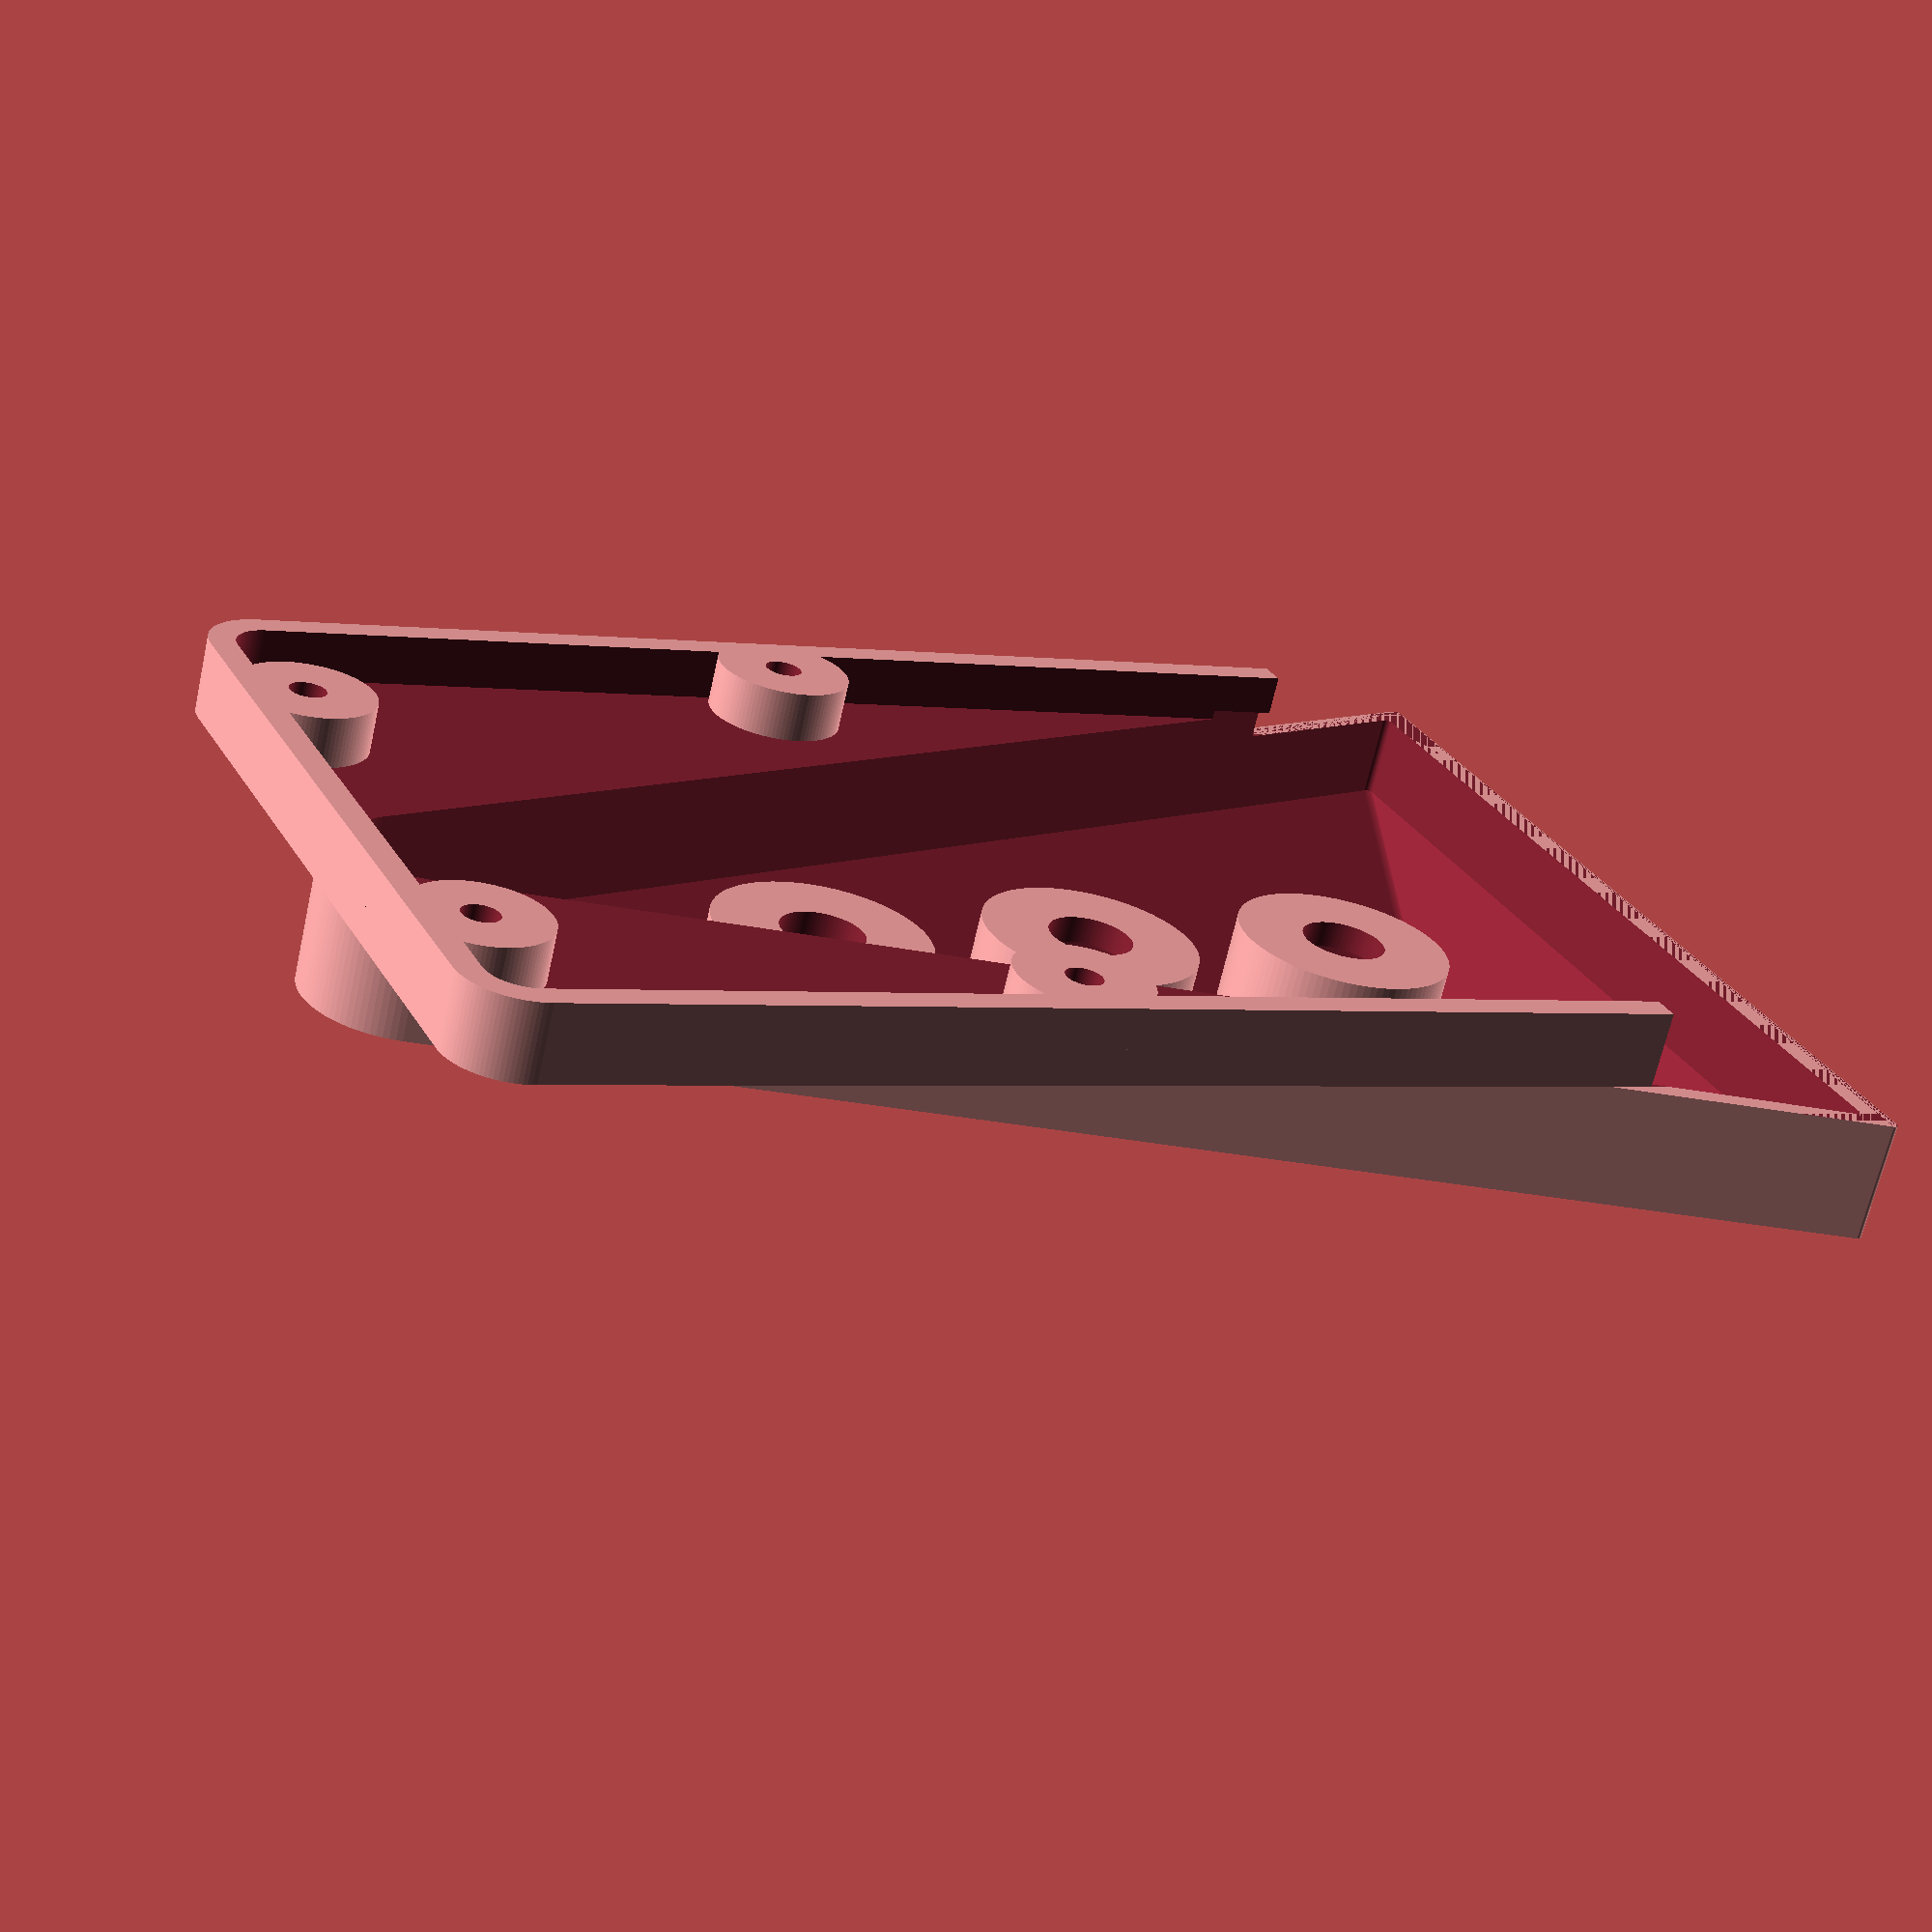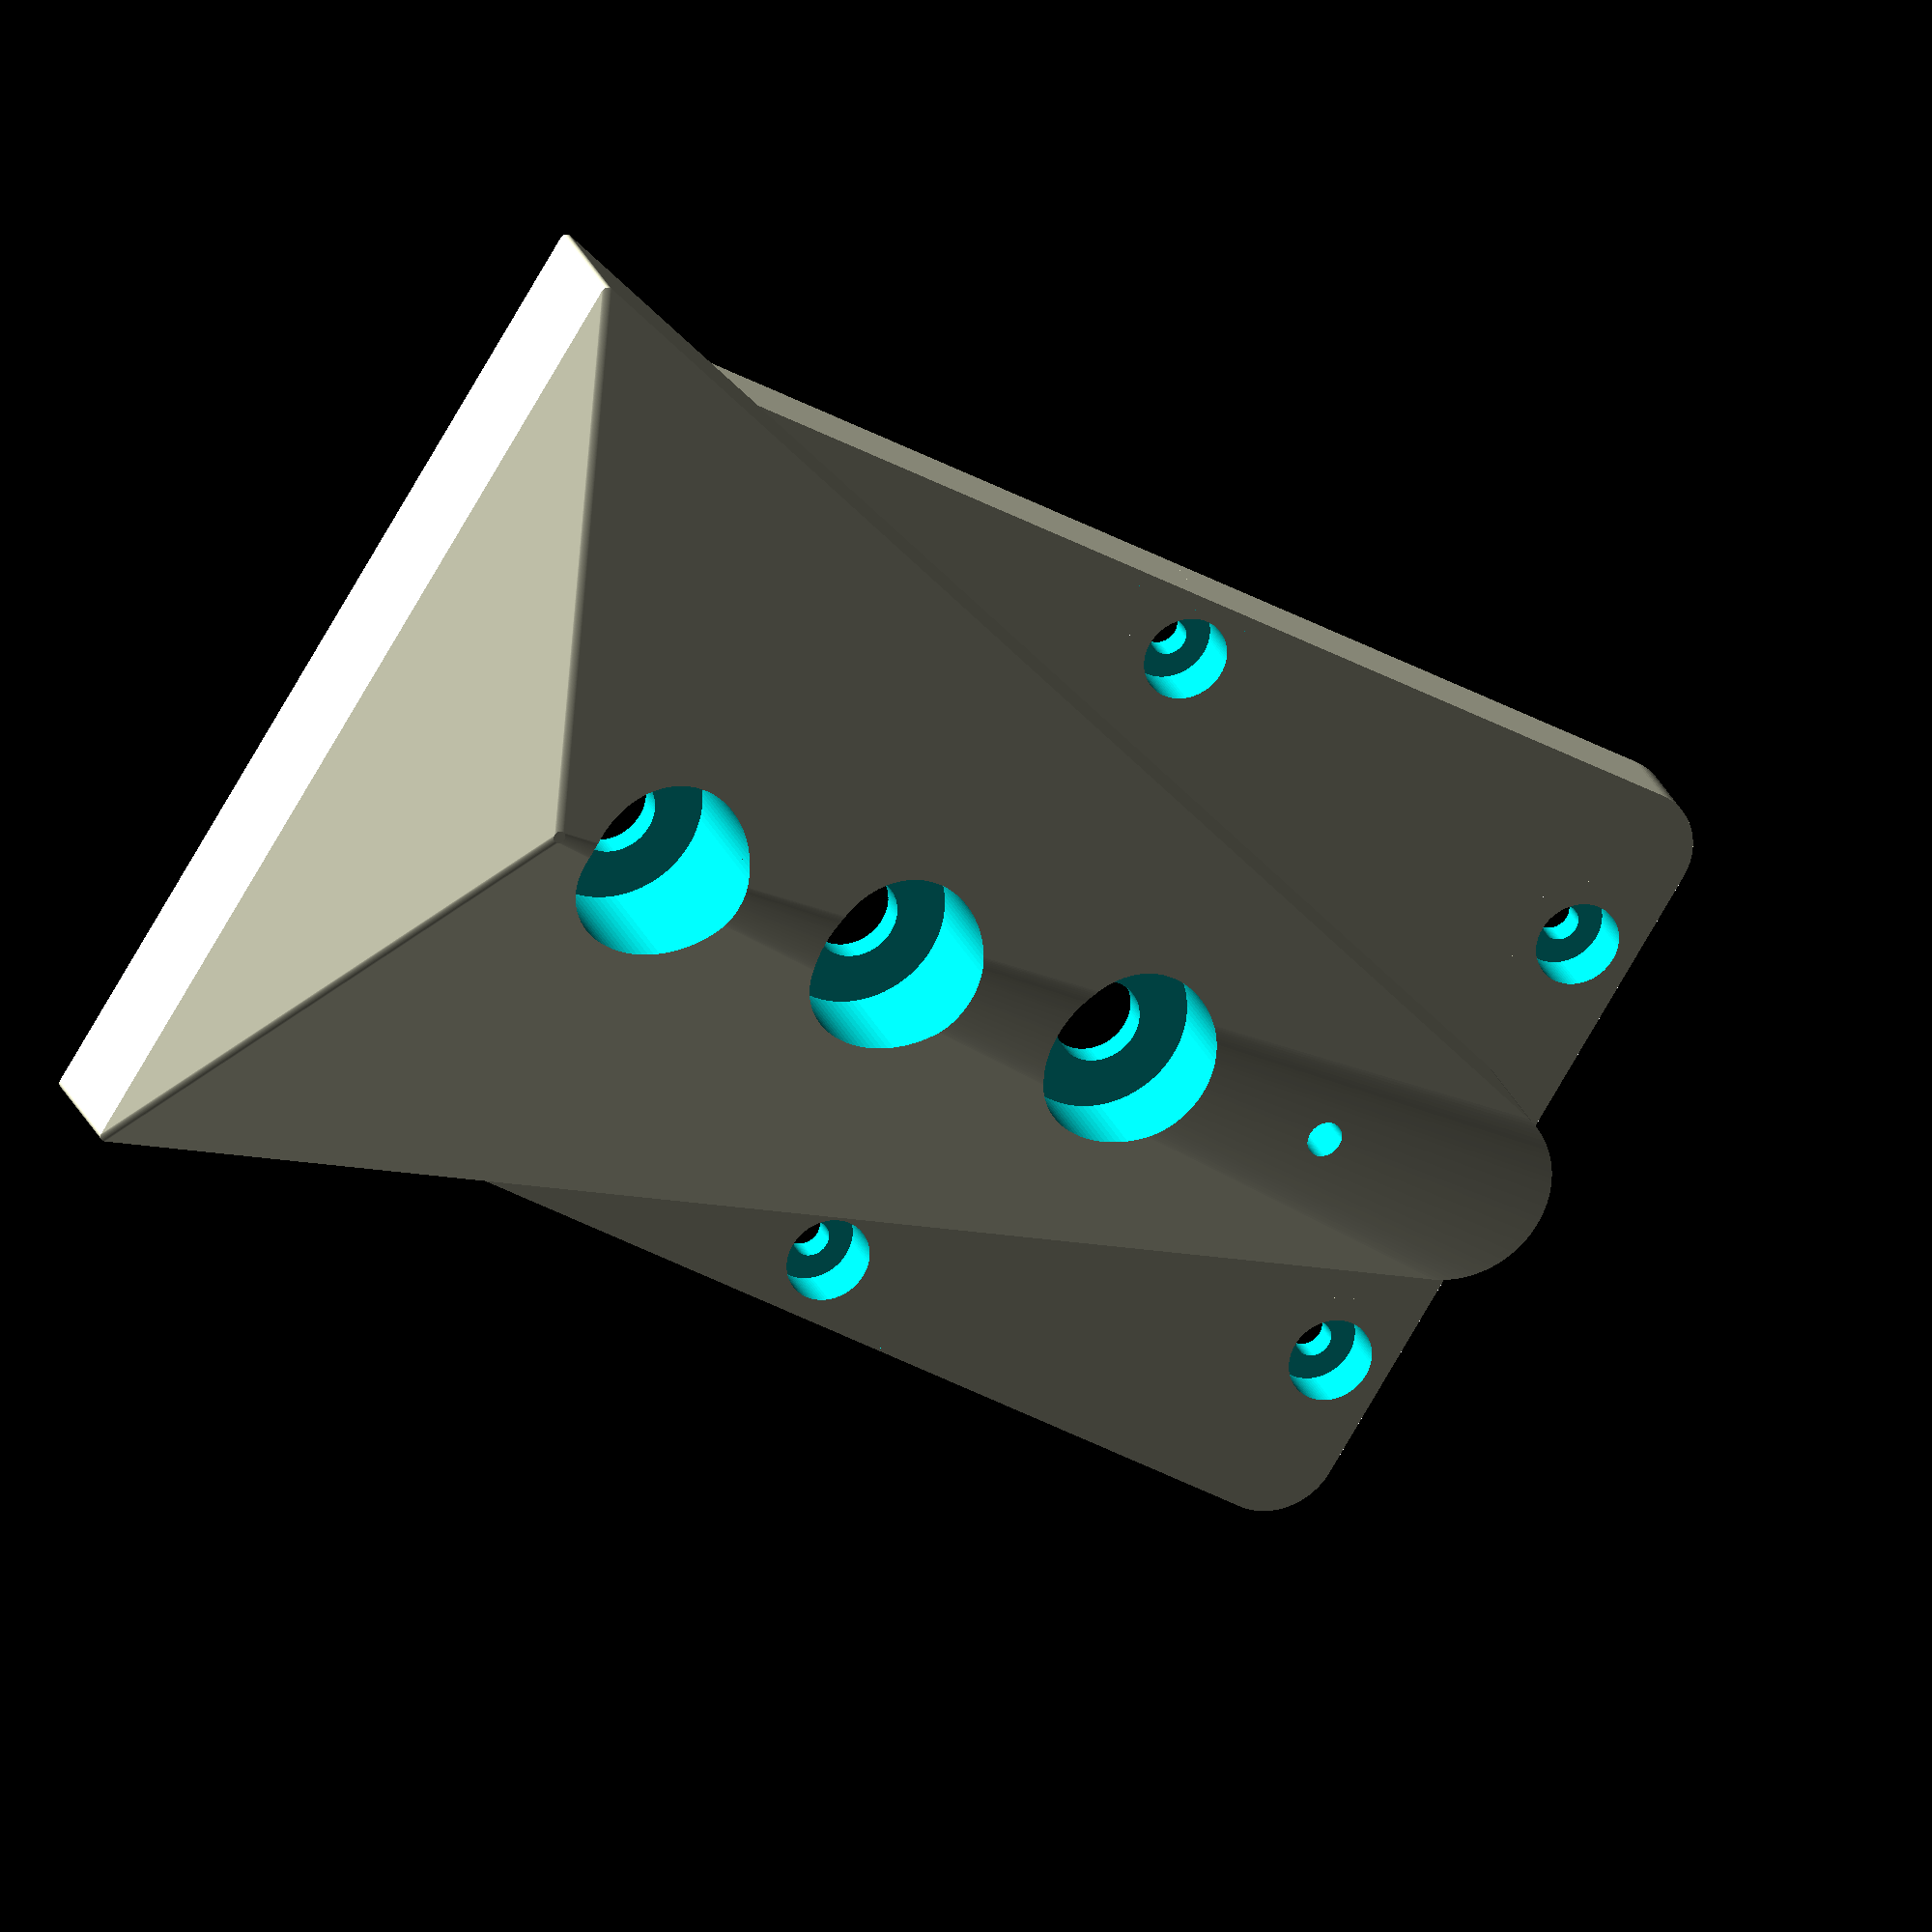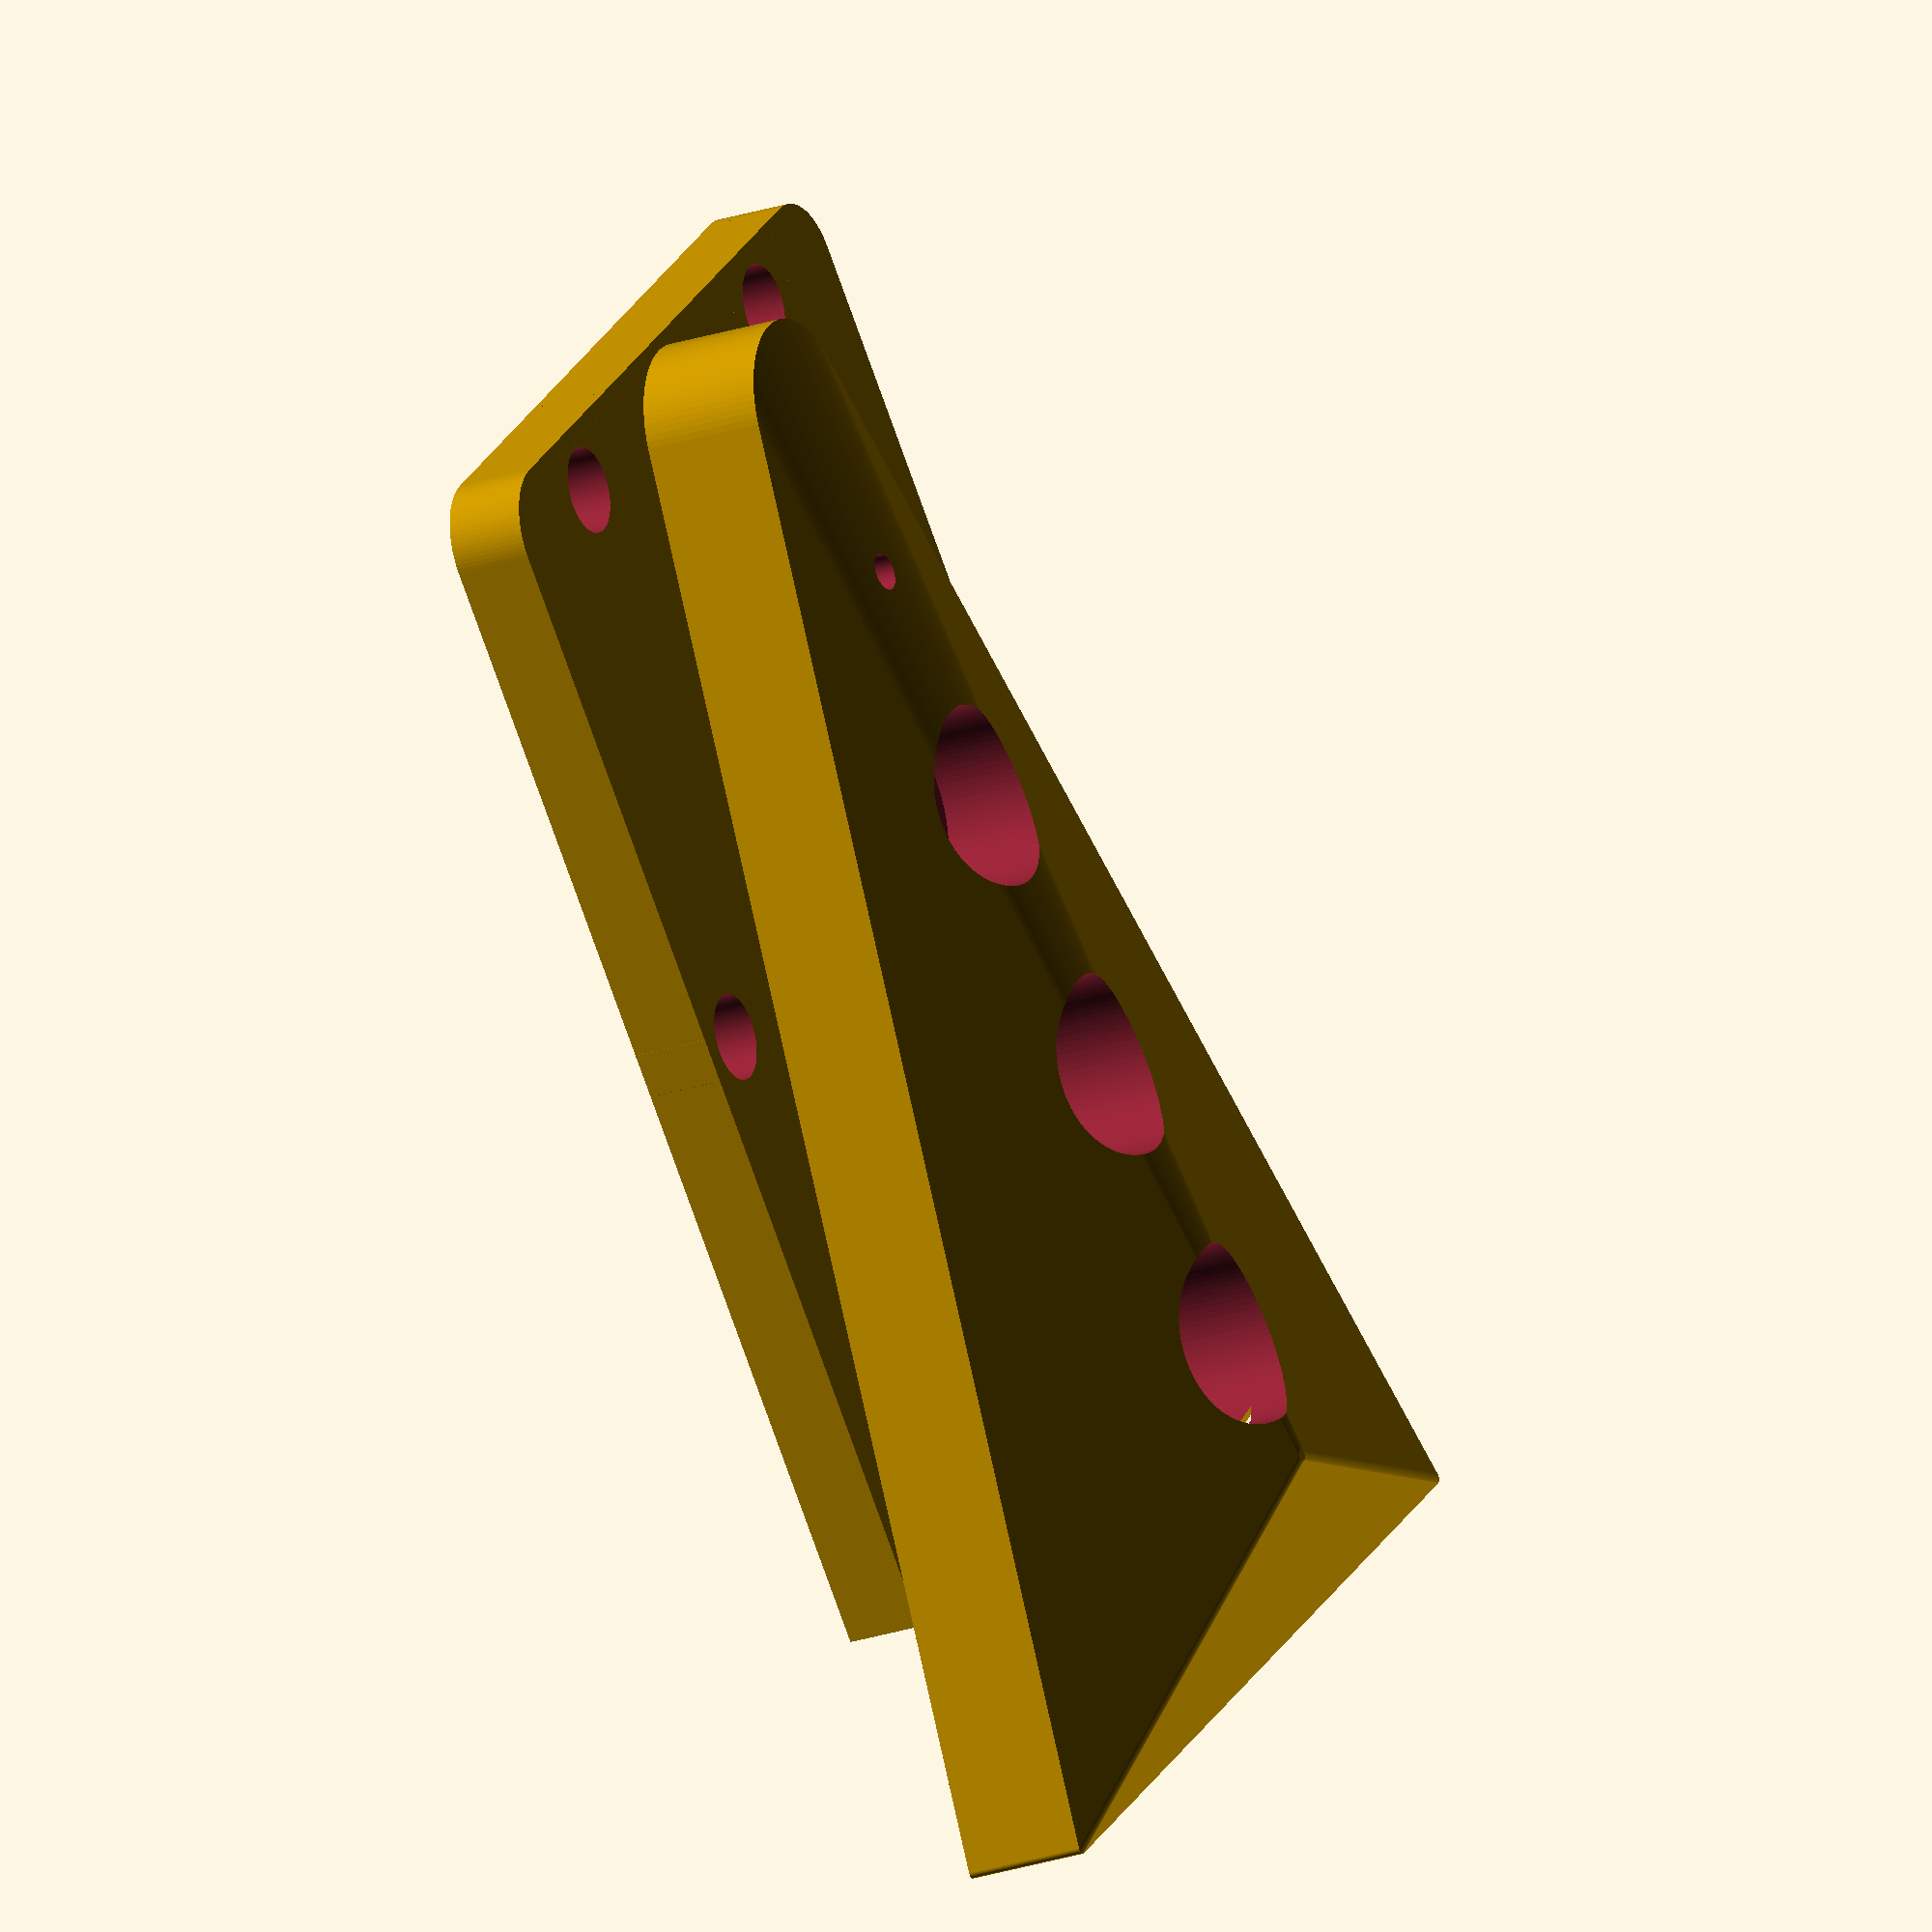
<openscad>
$fn=100;

def_h=6.3;
def_w=67.5;
def_l=109; // not precise, not really needed
def_r=5.5;
def_wall_size=2.2;

s_hole_1_x_off=14;
s_hole_1_y_off=5.2;
s_hole_2_x_off=5.2; //same
s_hole_2_y_off=49.5; //same

s_hole_internal_d=7; // for making holes in platform


front_l=109;
front_w=81;
front_h=10;
front_h_max=20;

// front panel
small_rad=8;
small_d=small_rad*2;
top_d=81;
big_rad=(front_h*front_h+(top_d*top_d/4))/front_h_max;
big_d=2*big_rad;

// front panel holes
f_ex_d=18;
f_in_d1=7;
f_in_d2=15;
f_h=12; // height of holes
f_off=24; // between holes centers offset
f_off_from_bottom=43;

power_in_d=3;
power_ex_d=9;
power_h=6;
power_off=23;

module round_cube(h=def_h, w=def_w, l=def_l, r=def_r) {
 translate([r,r,0]) { // move to center by one side
  linear_extrude(height=h) {
   hull() {
    circle(r);
    translate([0,l-2*r,0]) circle(r);
    translate([w-2*r,l-2*r,0]) circle(r);
    translate([w-2*r,0,0]) circle(r);
   } // hull
  } // extrude
 } // translate
} // module

module pl_1(h=def_h, w=def_w, l=def_l, r=def_r, off=def_wall_size) {
 int_r = r - off;
 int_w = w - 2*off;
 int_l = l - 2*off;
 difference() {
  round_cube(h,w,l,r);
  translate([off,off,-off])
  round_cube(w=int_w,l=int_l, r=int_r);
 }
}

module hole(in_d1=3, in_d2=7, ex_d=11, h=def_h, low_h=def_wall_size) { 
 difference() {
  cylinder(h=h, d=ex_d); // outside one
  translate([0,0,low_h]) cylinder(h=h, d=in_d2);
  translate([0,0,-3]) cylinder(h=h+5, d=in_d1);
 };
};

// presice size small hole
module small_hole() {
 hole(in_d1=3, in_d2=7, ex_d=11);
}

// cutting external hole radius
module cuted_hole(w=3*def_r,d=def_r,h=2*def_h) {
 difference() {
  small_hole(); 
  translate([-w/2,4,-2]) cube([w,d,h]);
 } // diff 
}

module pl_1_with_holes() {
 union() {
  // making holes in platform
  difference() {
   pl_1();
   translate([s_hole_1_x_off,s_hole_1_y_off,0]) // first clock wise
    cylinder(d=s_hole_internal_d,h=2*def_h);
   translate([def_w-s_hole_1_x_off,s_hole_1_y_off,0])
    cylinder(d=s_hole_internal_d,h=2*def_h);
   translate([s_hole_2_x_off,s_hole_2_y_off,0])
    cylinder(d=s_hole_internal_d,h=2*def_h);
   translate([def_w-s_hole_2_x_off,s_hole_2_y_off,0])
    cylinder(d=s_hole_internal_d,h=2*def_h);
  } // holes making in pl1

  // placing holes
  // bottom holes
  translate([s_hole_1_x_off,s_hole_1_y_off,0])
   rotate([0,0,180]) cuted_hole();
  translate([def_w-s_hole_1_x_off,s_hole_1_y_off,0])
   rotate([0,0,180]) cuted_hole();

// top small holes
  translate([s_hole_2_x_off,s_hole_2_y_off,0])
   rotate([0,0,90]) cuted_hole();
  translate([def_w-s_hole_2_x_off,s_hole_2_y_off,0])
   rotate([0,0,-90]) cuted_hole();
 } // union
} // module


//translate([def_w/2,9,0])

module solid_panel(l=front_l,
 w=front_w,
 d=small_d,
 h=front_h,
 h_max=front_h_max) {

 smallest_d=1;
 hull() {
  cylinder(h=h,d=d);
  translate([0,l-d,h_max-h]) cylinder(h=h,d=smallest_d);
  translate([(w-1)/2, l, 0]) cylinder(h=h,d=smallest_d);
  translate([-(w-1)/2, l, 0]) cylinder(h=h,d=smallest_d);
 }
}


module big_hole(d1=f_in_d1,
 d2=f_in_d2,
 ex_d=f_ex_d,
 h=f_h) {
 hole(in_d1=d1, in_d2=d2, ex_d=ex_d, h=h);
}

module holes() {
big_hole();
translate([0,f_off,0]) big_hole();
translate([0,2*f_off,0]) big_hole();
}

module power_hole() {
 difference() {
  cylinder(h=power_h,d=power_ex_d);
  translate([0,0,-3]) cylinder(h=power_h+3,d=power_in_d);
 }
}


module holes_to_cut(h=f_h*4,d=f_in_d2) {
cylinder(h=h,d=d);
translate([0,f_off,0]) cylinder(h=h,d=d);
translate([0,2*f_off,0]) cylinder(h=h,d=d);
}

module in_solid_panel() {
solid_panel(l=front_l-def_wall_size,
 w=top_d-2*def_wall_size,
 d=(small_rad-def_wall_size)*2,
 h=front_h);
}

module holes_cutting_panel() {
difference() {
solid_panel();
translate([0,0,-f_h/2]) in_solid_panel(); }
}

module holes_minus_panel() {
 difference() {
  union() { // big holes and power hole
   translate([0,f_off_from_bottom,def_h]) holes();
   translate([0,power_off,def_h+1.5]) power_hole();
  }
  translate([0,0,f_h/2]) holes_cutting_panel();
 }
}

module front_panel() {
 difference() {
  union() {
   pl_1_with_holes();
   translate([def_w/2,small_rad+1,def_h]) solid_panel();
  }
  translate([def_w/2,small_rad+1,def_h-3]) in_solid_panel();
  translate([def_w/2,f_off_from_bottom,0]) holes_to_cut();
 }
}

module main() {
difference() {
 union() {
  translate([def_w/2,0,4]) holes_minus_panel();
  front_panel();
 }
 translate([-20,99,-3]) cube([2*def_w,50,def_h+3]);
 translate([def_w/2,power_off,0]) cylinder(d=power_in_d,h=4*f_h);
}
}

main();
</openscad>
<views>
elev=66.7 azim=295.2 roll=167.4 proj=p view=solid
elev=153.4 azim=121.8 roll=199.2 proj=o view=wireframe
elev=24.1 azim=136.6 roll=299.0 proj=o view=solid
</views>
